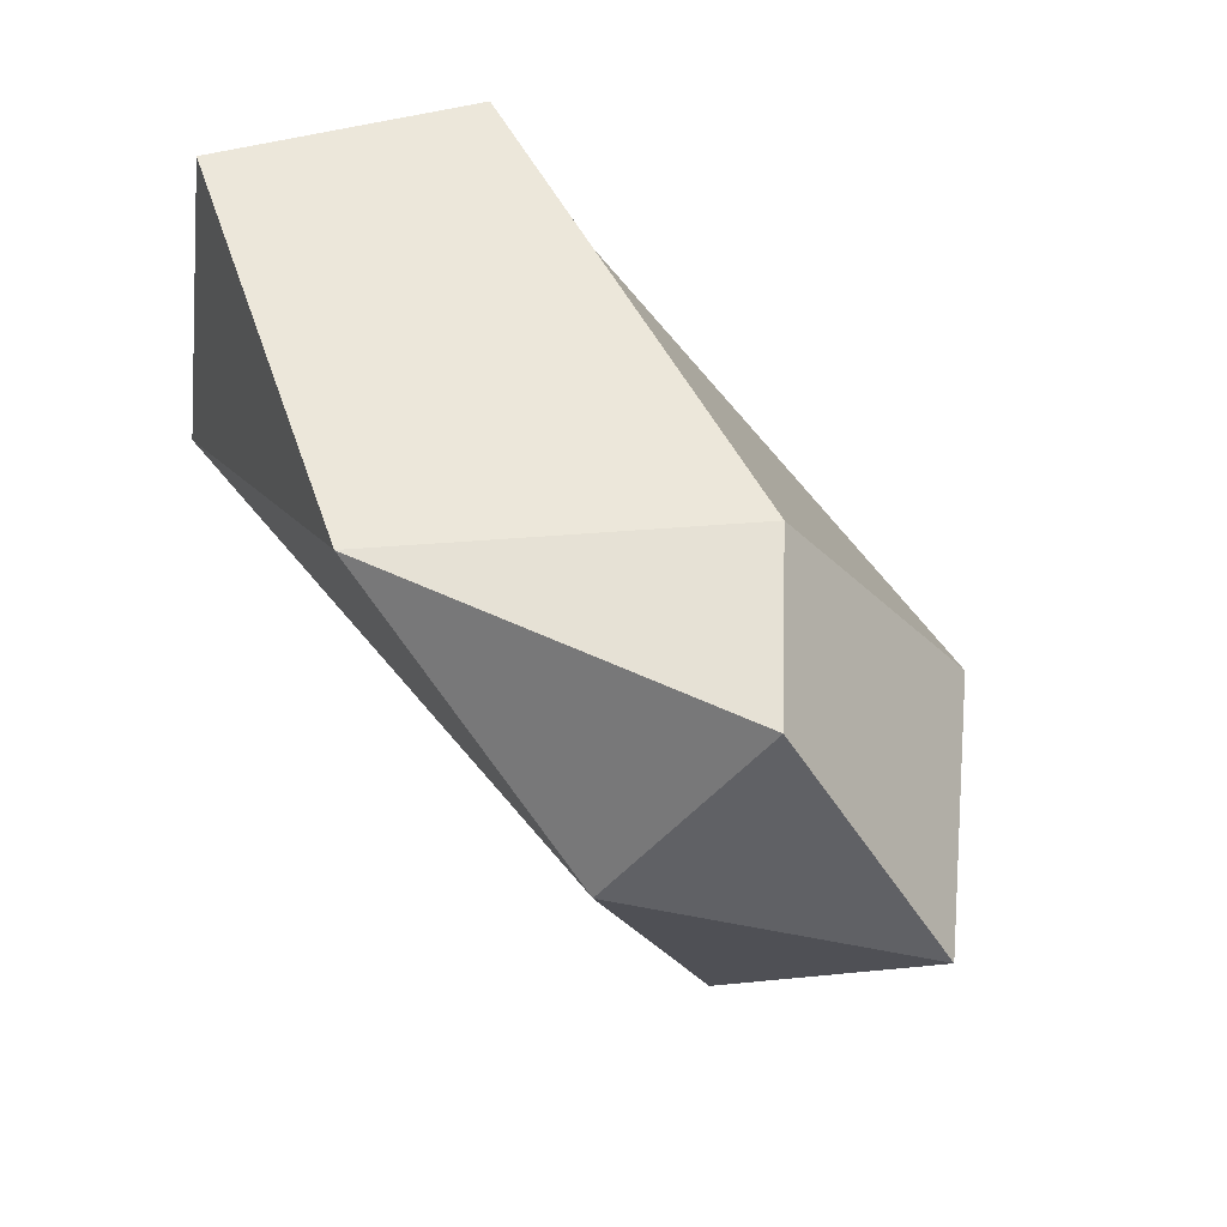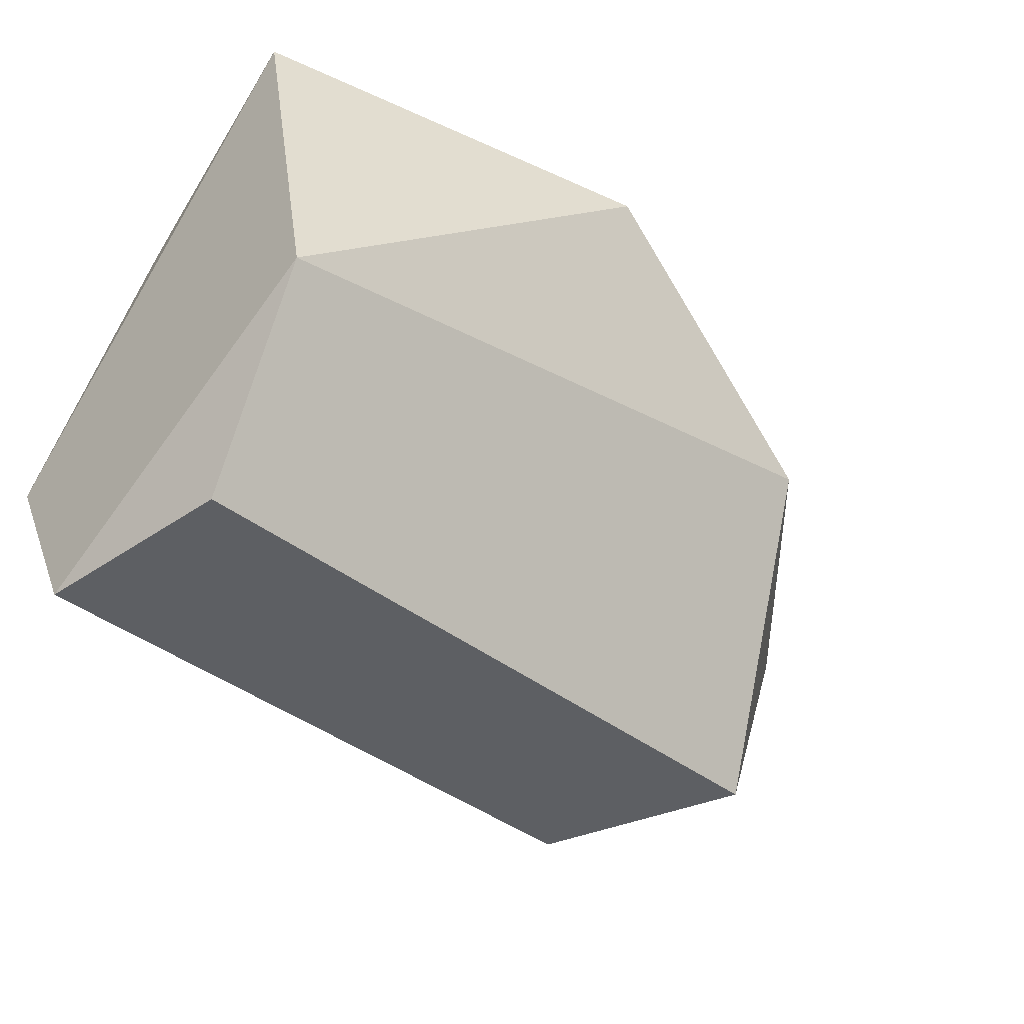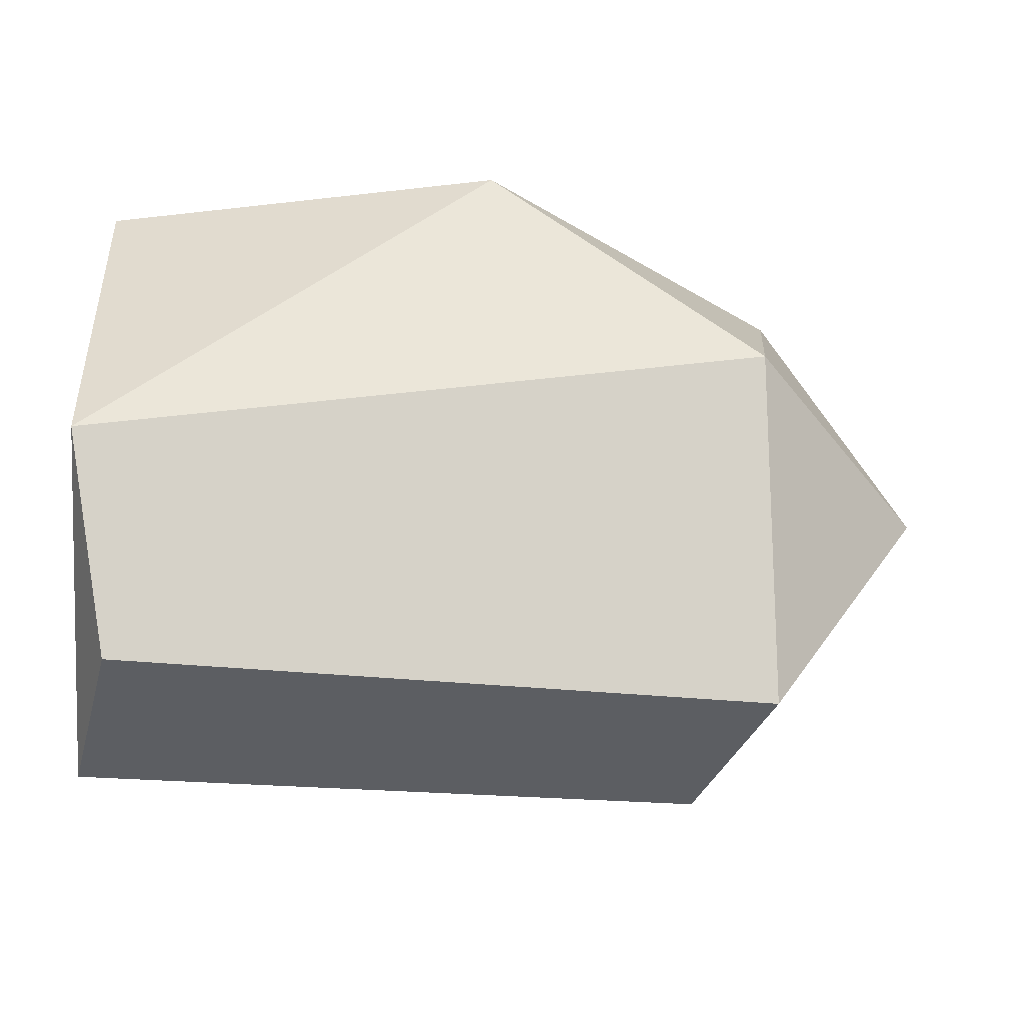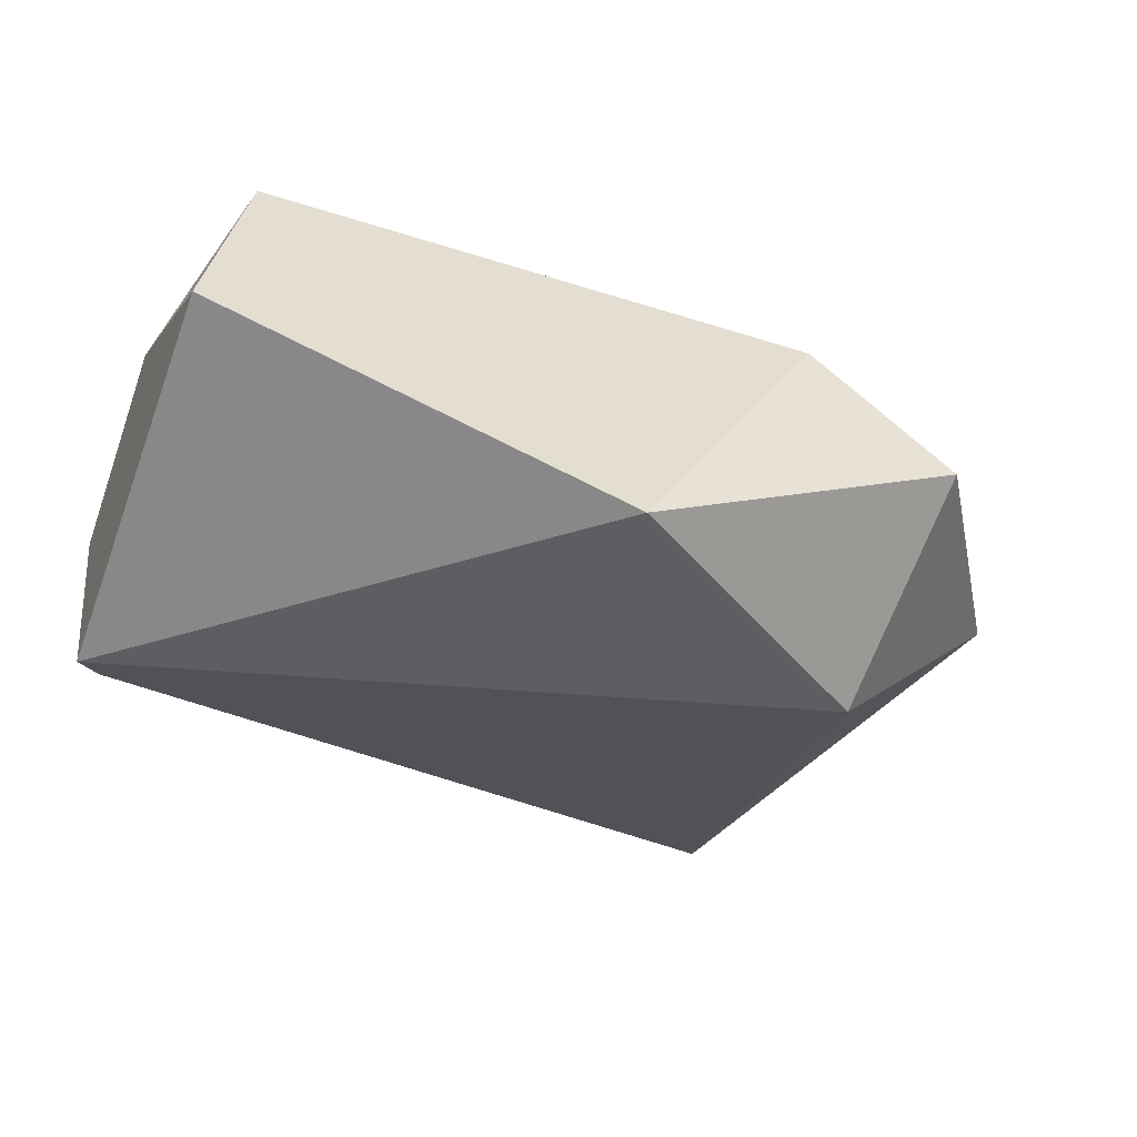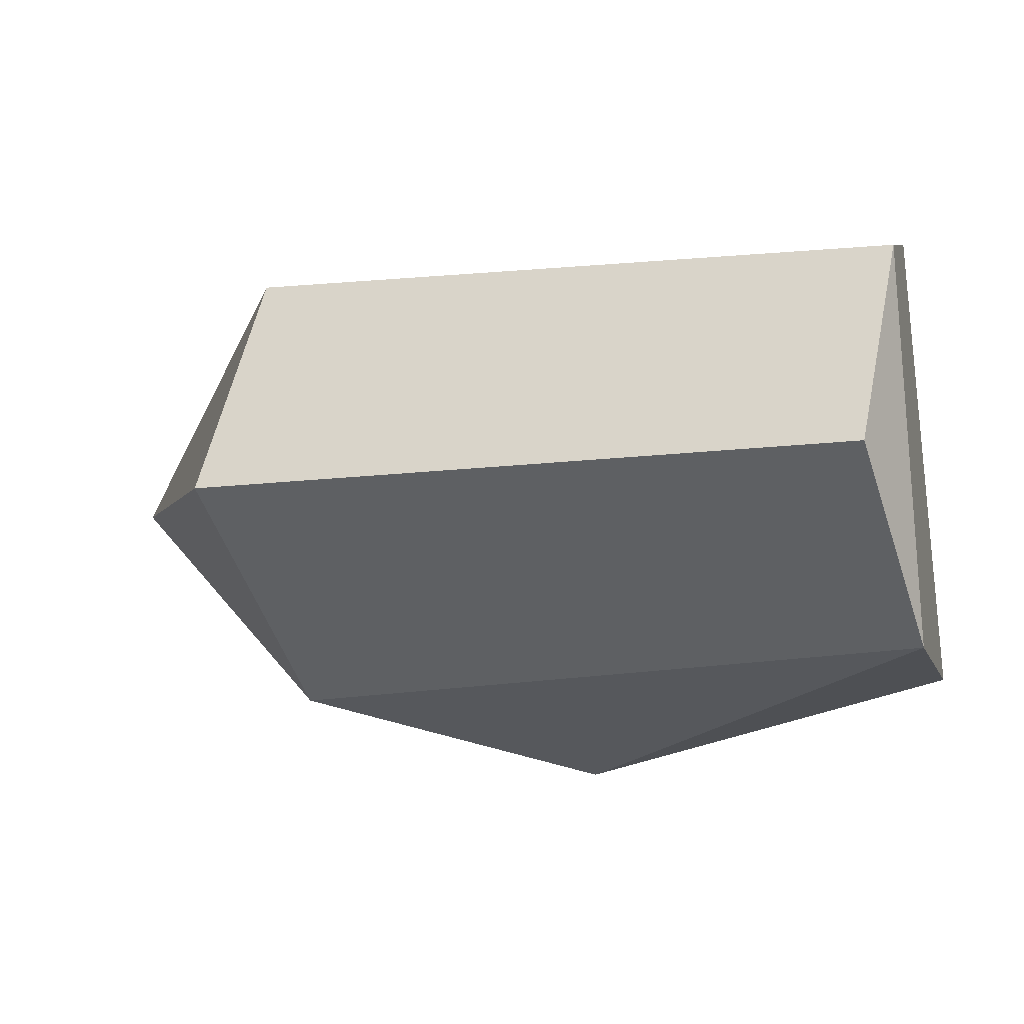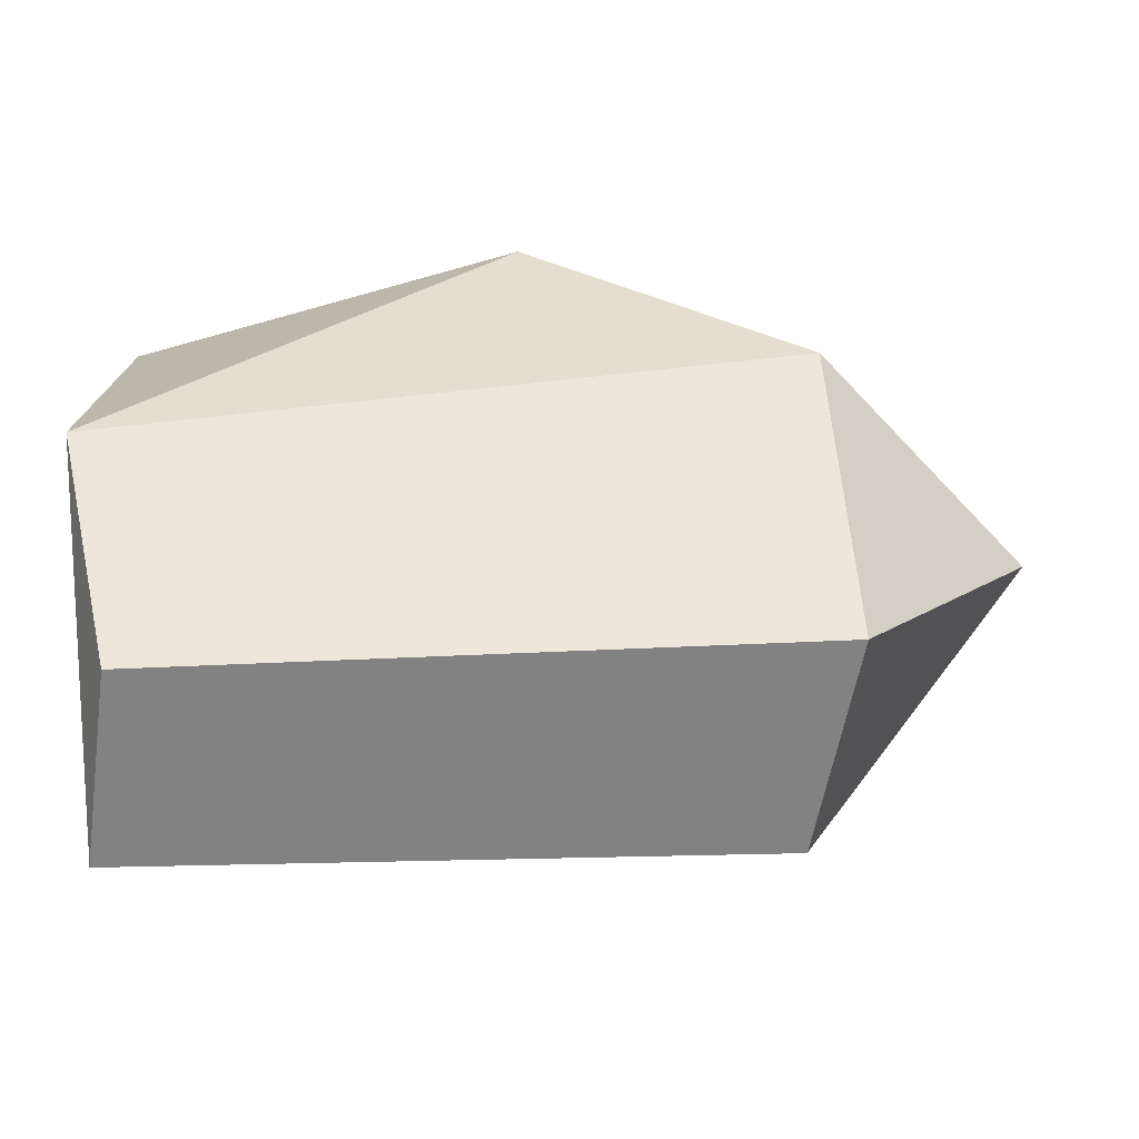
<metadata>
{"format":"obj","ext":"obj","renderer":"f3d","projection":"perspective","resolution":1024,"background":"white","views":[{"elev":60.2,"azim":-122.1,"up":"+Y"},{"elev":-41.9,"azim":139.4,"up":"+Y"},{"elev":-40.5,"azim":176.4,"up":"+Y"},{"elev":-50.0,"azim":157.8,"up":"+Z"},{"elev":-20.7,"azim":13.6,"up":"+Z"},{"elev":-63.7,"azim":-176.1,"up":"+Y"}]}
</metadata>
<code>
o RR_foot_joint_constraints_in_FR_foot_joint_reduced.obj
v -0.02415 0.3317 -0.1883
v -1.123 0.04695 0.05098
v -0.8238 -0.3117 0.2098
v -0.03532 -0.1274 -0.2751
v -0.07542 0.269 0.1418
v -0.8909 -0.3481 -0.07517
v -0.02968 -0.3335 0.1604
v -0.7401 0.3398 0.08297
v -0.8355 -0.01305 0.2835
v -0.07933 -0.3232 -0.08094
v -0.02364 -0.1024 0.2804
v -0.8852 0.08791 -0.2282
v -0.9266 0.3262 -0.04322
v -0.5276 0.3229 -0.2996
f 11 7 4 1
f 1 14 8 5
f 3 9 2 6
f 4 14 1
f 12 6 2
f 14 13 8
f 10 4 7
f 11 1 5
f 14 12 13
f 12 2 13
f 2 9 8 13
f 4 12 14
f 10 7 3 6
f 11 5 8 9
f 4 10 6 12
f 7 11 9 3

</code>
